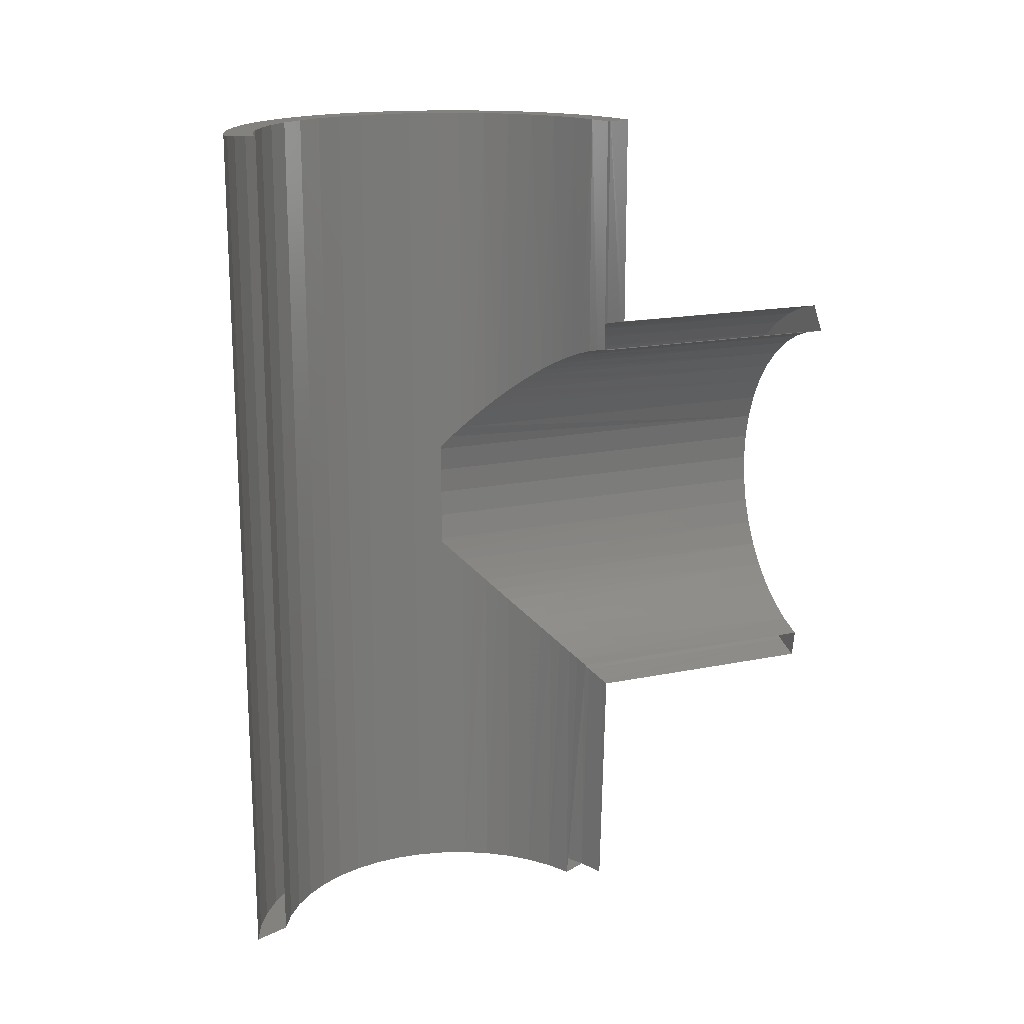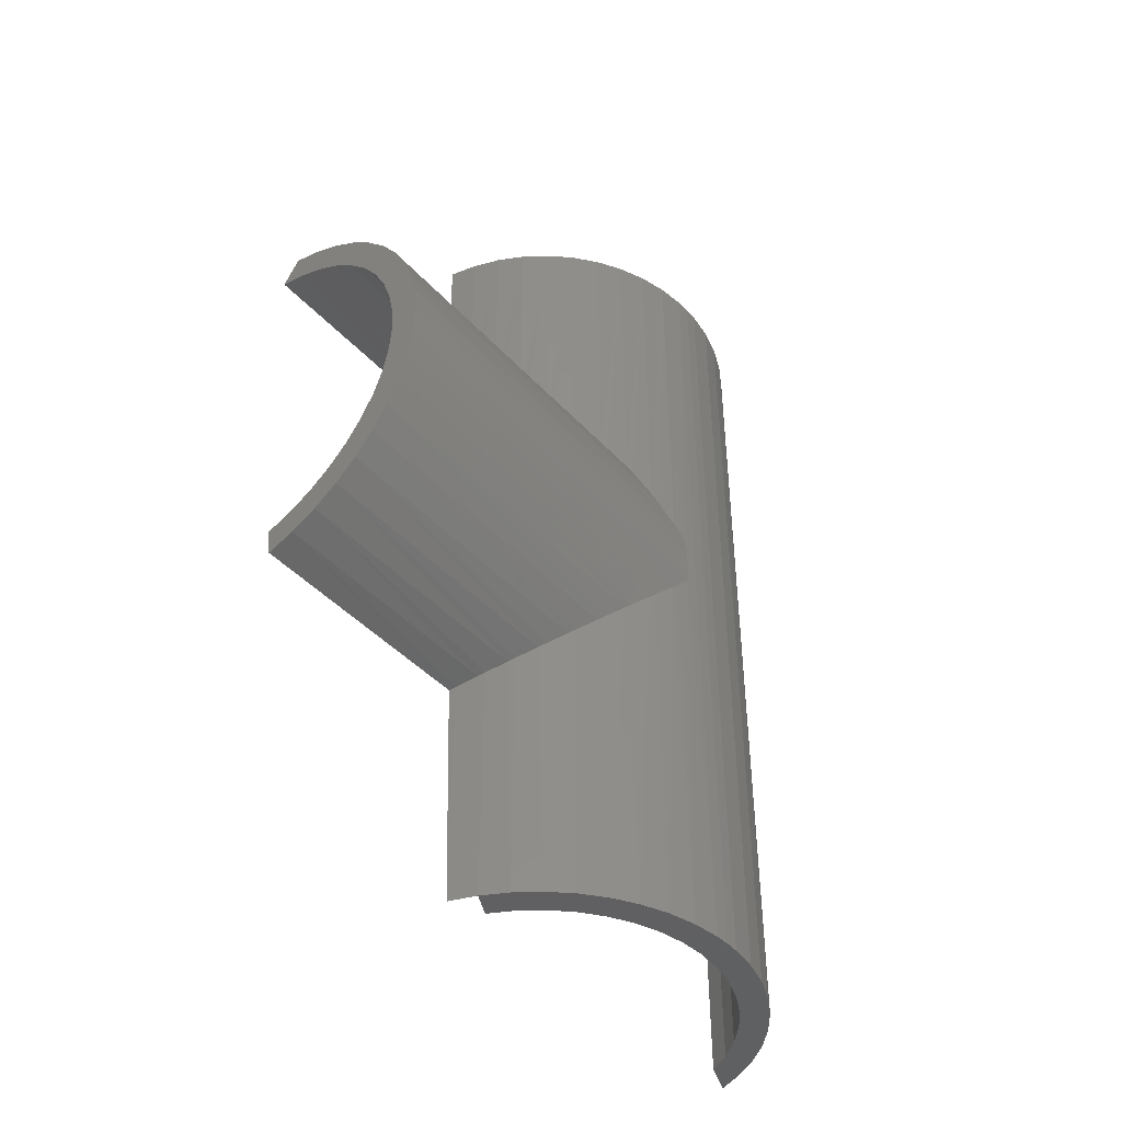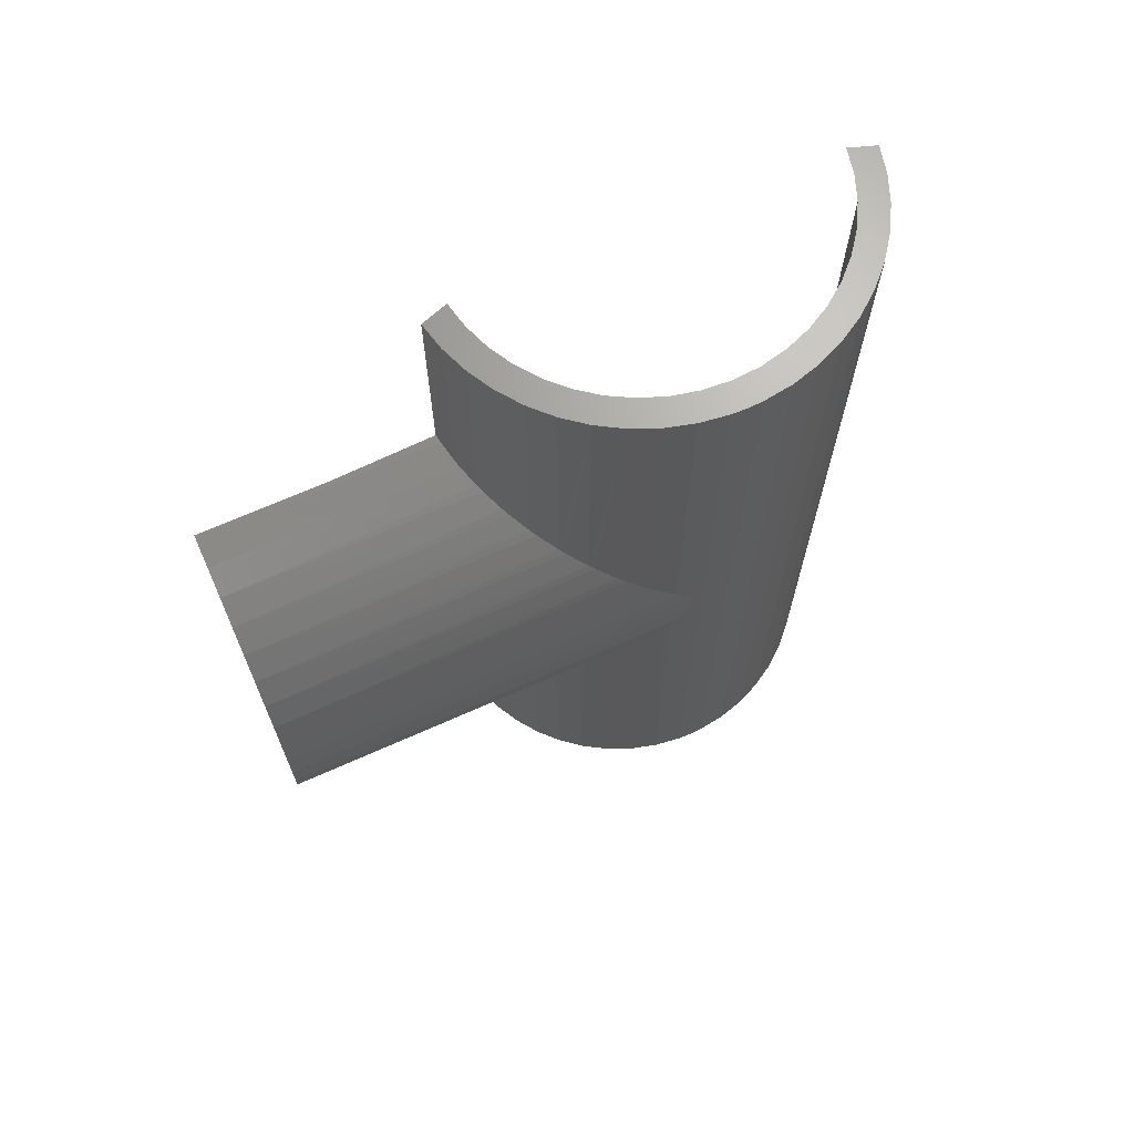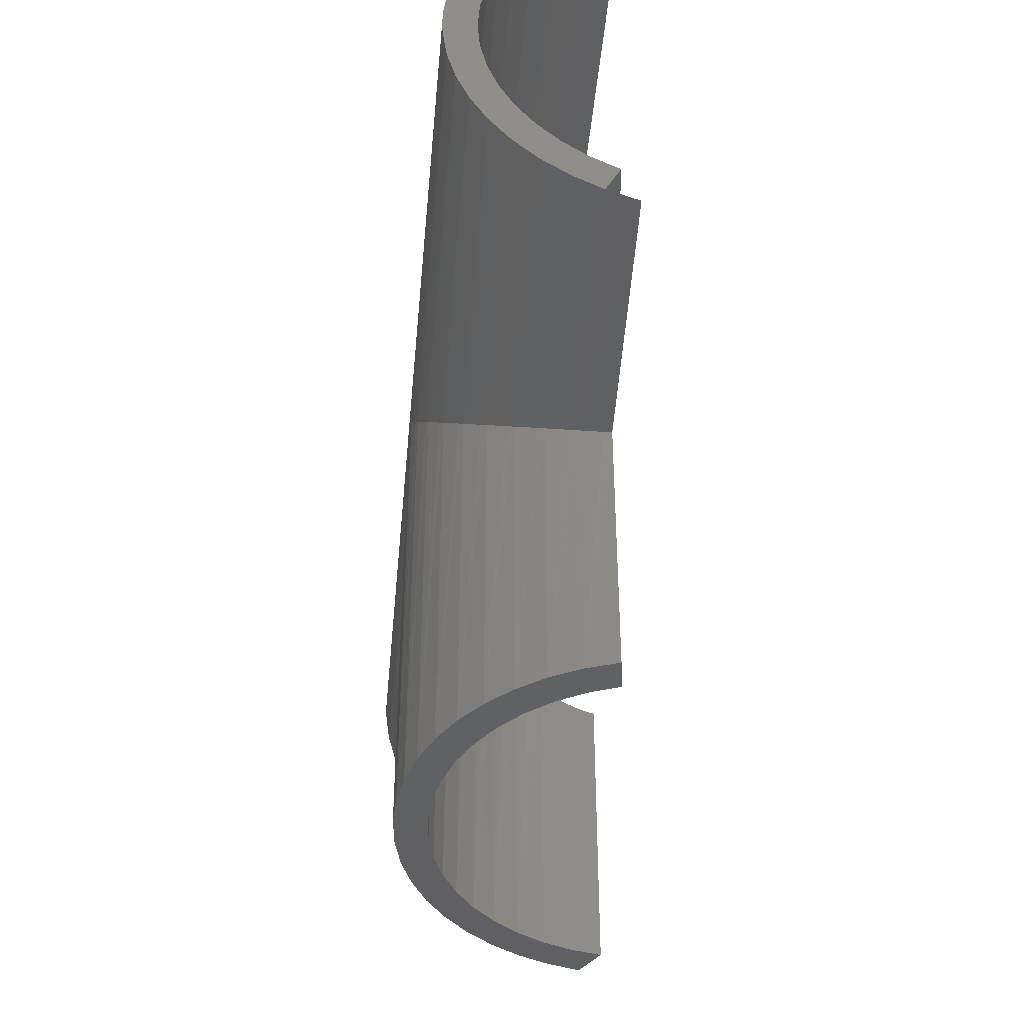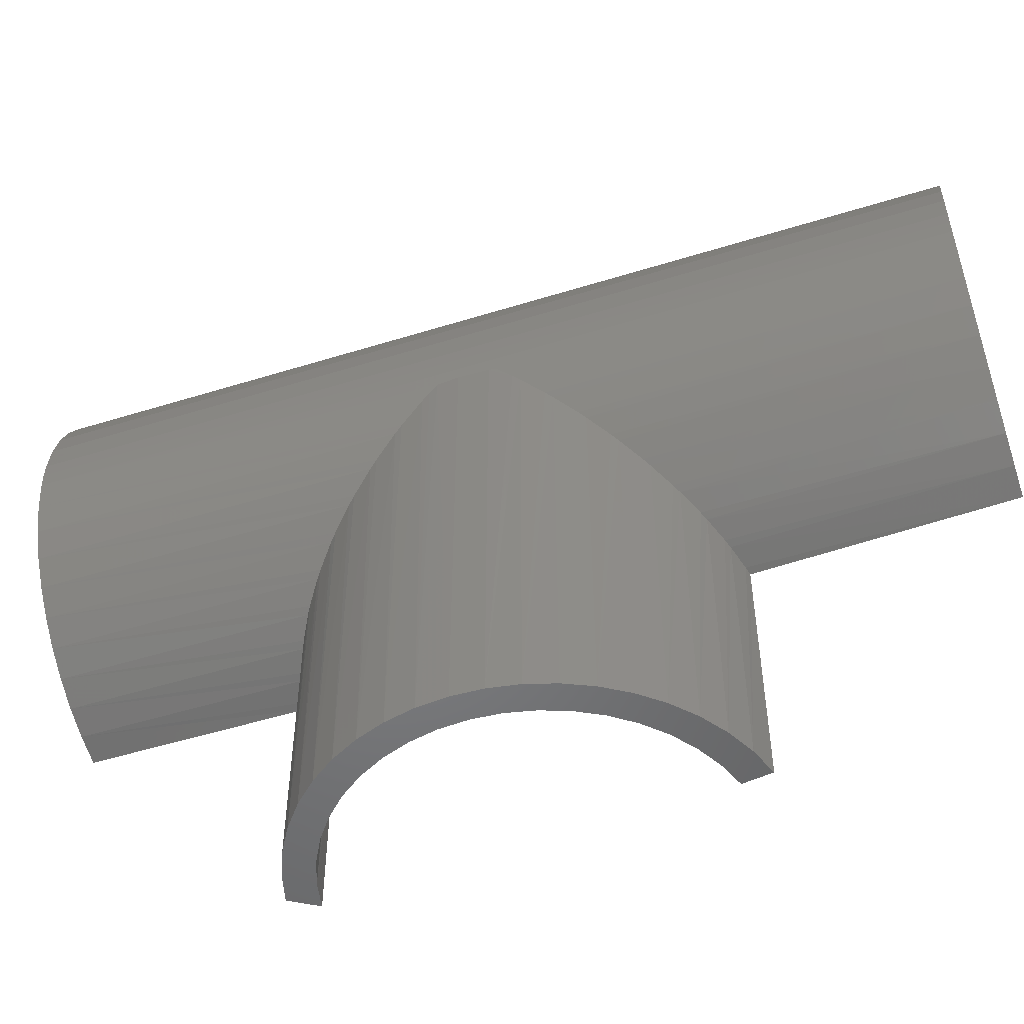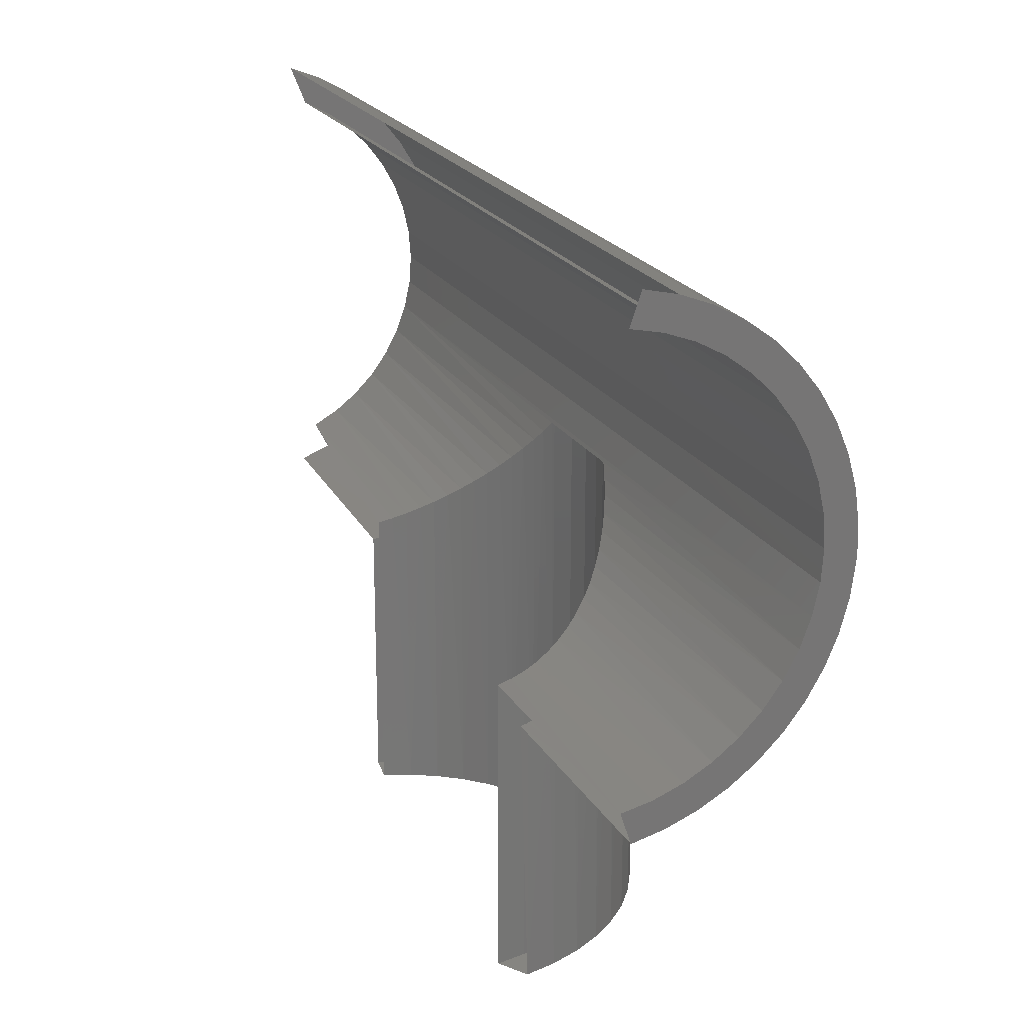
<metadata>
{"format":"stl","ext":"stl","renderer":"f3d","projection":"perspective","resolution":1024,"background":"white","views":[{"elev":17.1,"azim":-112.5,"up":"+Z"},{"elev":-43.3,"azim":38.7,"up":"+Z"},{"elev":67.9,"azim":65.9,"up":"+Z"},{"elev":-43.2,"azim":174.9,"up":"+Y"},{"elev":-51.5,"azim":108.7,"up":"+Y"},{"elev":21.3,"azim":-22.5,"up":"+Y"}]}
</metadata>
<code>
# stl→obj: 202 verts, 386 faces
v 32.68 27.14 2.776e-14
v 31.98 26.83 26.61
v 29.81 26.03 0
v 29.81 26.03 25.82
v 29.08 25.82 25.6
v 35.38 28.61 0
v 34.72 28.21 27.99
v 32.68 27.14 26.92
v 37.85 30.44 2.776e-14
v 37.25 29.95 29.73
v 35.38 28.61 28.4
v 40.06 32.57 2.776e-14
v 39.53 32.01 31.79
v 37.85 30.44 30.22
v 41.96 34.98 2.776e-14
v 41.52 34.36 34.14
v 40.06 32.57 32.36
v 43.53 37.63 0
v 43.17 36.95 36.73
v 41.96 34.98 34.77
v 44.73 40.46 2.776e-14
v 44.46 39.73 39.52
v 43.53 37.63 37.41
v 45.54 43.42 0
v 45.37 42.67 42.45
v 44.73 40.46 40.24
v 45.95 46.46 2.776e-14
v 45.8 45 44.78
v 45.54 43.42 43.21
v 45.54 43.42 93
v 44.73 40.46 93
v 44.73 40.46 55.33
v 44.97 41.19 54.6
v 45.54 43.42 52.37
v 45.95 46.46 93
v 45.68 44.18 51.61
v 45.8 45 50.78
v 43.53 37.63 93
v 41.96 34.98 93
v 41.96 34.98 60.8
v 42.39 35.62 60.16
v 43.53 37.63 58.16
v 43.86 38.32 57.47
v 40.06 32.57 93
v 37.85 30.44 93
v 37.85 30.44 65.35
v 38.43 30.94 64.84
v 40.06 32.57 63.21
v 40.56 33.15 62.63
v 35.38 28.61 93
v 32.68 27.14 93
v 32.68 27.14 68.65
v 33.37 27.47 68.31
v 35.38 28.61 67.17
v 36.02 29.04 66.75
v 29.81 26.03 93
v 26.83 25.32 93
v 26.83 25.32 70.46
v 27.58 25.46 70.32
v 29.81 26.03 69.75
v 30.54 26.27 69.51
v 46 48 93
v 46 48 2.776e-14
v 45.95 49.54 93
v 45.95 49.54 2.776e-14
v 45.54 52.58 0
v 45.54 52.58 93
v 44.73 55.54 0
v 44.73 55.54 93
v 43.53 58.37 2.776e-14
v 43.53 58.37 93
v 41.96 61.02 0
v 41.96 61.02 93
v 40.06 63.43 2.776e-14
v 40.06 63.43 93
v 37.85 65.56 2.776e-14
v 37.85 65.56 93
v 35.38 67.39 2.776e-14
v 35.38 67.39 93
v 32.68 68.86 0
v 32.68 68.86 93
v 29.81 69.97 0
v 29.81 69.97 93
v 43 48 93
v 42.8 45.15 93
v 42.8 50.85 93
v 42.19 53.63 93
v 41.19 56.31 93
v 39.83 58.81 93
v 38.12 61.1 93
v 36.1 63.12 93
v 33.81 64.83 93
v 31.31 66.19 93
v 28.63 67.19 93
v 25.85 67.8 93
v 26.83 70.68 93
v 25.85 28.2 93
v 28.63 28.81 93
v 31.31 29.81 93
v 33.81 31.17 93
v 36.1 32.88 93
v 38.12 34.9 93
v 39.83 37.19 93
v 41.19 39.69 93
v 42.19 42.37 93
v 43 48 2.776e-14
v 42.8 50.85 0
v 31.31 66.19 2.776e-14
v 33.81 64.83 0
v 36.1 63.12 2.776e-14
v 38.12 61.1 2.776e-14
v 39.83 58.81 0
v 41.19 56.31 0
v 42.19 53.63 2.776e-14
v 42.8 45.15 2.776e-14
v 42.19 42.37 2.776e-14
v 41.19 39.69 0
v 39.83 37.19 2.776e-14
v 38.12 34.9 2.776e-14
v 36.1 32.88 2.776e-14
v 33.81 31.17 0
v 31.31 29.81 0
v 45.88 45 45.48
v 45.37 0 42.45
v 44.46 0 39.52
v 45.88 0 45.48
v 43.17 0 36.73
v 41.52 0 34.14
v 39.53 0 31.79
v 37.25 0 29.73
v 34.72 0 27.99
v 31.98 0 26.61
v 29.08 0 25.6
v 30.54 0 69.51
v 27.58 0 70.32
v 33.37 0 68.31
v 36.02 0 66.75
v 38.43 0 64.84
v 40.56 0 62.63
v 42.39 0 60.16
v 43.86 0 57.47
v 44.97 0 54.6
v 45.68 0 51.61
v 45.99 45 48.55
v 45.99 0 48.55
v 28.63 0 28.59
v 31.31 0 29.59
v 33.81 0 30.96
v 36.1 0 32.67
v 38.12 0 34.69
v 39.83 0 36.97
v 41.19 0 39.48
v 42.19 0 42.15
v 42.8 0 44.94
v 43 0 47.78
v 42.8 0 50.63
v 42.19 0 53.42
v 41.19 0 56.09
v 39.83 0 58.6
v 38.12 0 60.88
v 36.1 0 62.9
v 33.81 0 64.61
v 31.31 0 65.98
v 28.63 0 66.97
v 25.85 0 67.58
v 42.08 42 41.78
v 42.08 42 53.78
v 41.67 40.83 54.95
v 39.83 37.19 36.97
v 41.67 40.83 40.62
v 41.19 39.69 39.48
v 40.55 38.41 38.2
v 36.1 32.88 32.67
v 37.14 33.86 33.64
v 38.12 34.9 34.69
v 39.01 36.01 35.8
v 31.31 29.81 29.59
v 32.59 30.45 30.23
v 33.81 31.17 30.96
v 34.99 31.99 31.77
v 28.63 28.81 28.59
v 29.99 29.26 29.04
v 27.25 28.46 67.33
v 25.85 28.2 67.58
v 29.99 29.26 66.52
v 28.63 28.81 66.97
v 32.59 30.45 65.34
v 31.31 29.81 65.98
v 34.99 31.99 63.79
v 33.81 31.17 64.61
v 37.14 33.86 61.93
v 36.1 32.88 62.9
v 39.01 36.01 59.77
v 38.12 34.9 60.88
v 41.19 39.69 56.09
v 40.55 38.41 57.37
v 39.83 37.19 58.6
v 42.19 42 53.42
v 42.8 42 50.63
v 43 42 47.78
v 42.8 42 44.94
v 42.19 42 42.15
f 1 2 3
f 3 2 4
f 3 4 5
f 6 7 1
f 1 7 8
f 1 8 2
f 9 10 6
f 6 10 11
f 6 11 7
f 12 13 9
f 9 13 14
f 9 14 10
f 15 16 12
f 12 16 17
f 12 17 13
f 18 19 15
f 15 19 20
f 15 20 16
f 21 22 18
f 18 22 23
f 18 23 19
f 24 25 21
f 21 25 26
f 21 26 22
f 27 28 24
f 24 28 29
f 24 29 25
f 30 31 32
f 32 33 30
f 30 33 34
f 30 34 35
f 35 34 36
f 35 36 37
f 38 39 40
f 40 41 38
f 38 41 42
f 38 42 31
f 31 42 43
f 31 43 32
f 44 45 46
f 46 47 44
f 44 47 48
f 44 48 39
f 39 48 49
f 39 49 40
f 50 51 52
f 52 53 50
f 50 53 54
f 50 54 45
f 45 54 55
f 45 55 46
f 56 57 58
f 58 59 56
f 56 59 60
f 56 60 51
f 51 60 61
f 51 61 52
f 37 28 35
f 35 28 27
f 35 27 62
f 62 27 63
f 62 63 64
f 63 65 64
f 64 65 66
f 64 66 67
f 67 66 68
f 67 68 69
f 69 68 70
f 69 70 71
f 71 70 72
f 71 72 73
f 73 72 74
f 73 74 75
f 75 74 76
f 75 76 77
f 77 76 78
f 77 78 79
f 79 78 80
f 79 80 81
f 81 80 82
f 81 82 83
f 35 84 85
f 35 62 84
f 84 62 64
f 84 64 86
f 86 64 67
f 86 67 87
f 87 67 69
f 87 69 88
f 88 69 71
f 88 71 89
f 89 71 73
f 89 73 90
f 90 73 75
f 90 75 91
f 91 75 77
f 91 77 92
f 92 77 79
f 92 79 93
f 93 79 81
f 93 81 94
f 94 81 83
f 94 83 95
f 95 83 96
f 97 57 98
f 98 57 56
f 98 56 99
f 99 56 51
f 99 51 100
f 100 51 50
f 100 50 101
f 101 50 45
f 101 45 102
f 102 45 44
f 102 44 103
f 103 44 39
f 103 39 104
f 104 39 38
f 104 38 105
f 105 38 31
f 105 31 85
f 85 31 30
f 85 30 35
f 65 106 107
f 108 82 80
f 108 80 109
f 109 80 78
f 109 78 110
f 110 78 76
f 110 76 111
f 111 76 74
f 111 74 112
f 112 74 72
f 112 72 113
f 113 72 70
f 113 70 114
f 114 70 68
f 114 68 107
f 107 68 66
f 107 66 65
f 65 63 106
f 106 63 27
f 106 27 115
f 115 27 24
f 115 24 116
f 116 24 21
f 116 21 117
f 117 21 18
f 117 18 118
f 118 18 15
f 118 15 119
f 119 15 12
f 119 12 120
f 120 12 9
f 120 9 121
f 121 9 6
f 121 6 122
f 122 6 1
f 29 28 123
f 124 125 22
f 29 126 25
f 25 126 124
f 25 124 26
f 26 124 22
f 127 128 16
f 16 20 127
f 127 20 19
f 127 19 125
f 125 19 23
f 125 23 22
f 129 130 10
f 10 14 129
f 129 14 13
f 129 13 128
f 128 13 17
f 128 17 16
f 131 132 2
f 2 8 131
f 131 8 7
f 131 7 130
f 130 7 11
f 130 11 10
f 133 5 132
f 132 5 4
f 132 4 2
f 134 60 135
f 135 60 59
f 135 59 58
f 136 52 134
f 134 52 61
f 134 61 60
f 137 54 136
f 136 54 53
f 136 53 52
f 138 46 137
f 137 46 55
f 137 55 54
f 139 48 138
f 138 48 47
f 138 47 46
f 140 40 139
f 139 40 49
f 139 49 48
f 141 42 140
f 140 42 41
f 140 41 40
f 142 32 141
f 141 32 43
f 141 43 42
f 143 34 142
f 142 34 33
f 142 33 32
f 29 123 126
f 126 123 144
f 126 144 145
f 145 144 37
f 145 37 143
f 143 37 36
f 143 36 34
f 28 37 123
f 123 37 144
f 146 133 147
f 147 133 132
f 147 132 148
f 148 132 131
f 148 131 149
f 149 131 130
f 149 130 150
f 150 130 129
f 150 129 151
f 129 128 151
f 151 128 127
f 151 127 152
f 152 127 125
f 152 125 153
f 153 125 124
f 153 124 154
f 154 124 126
f 154 126 155
f 155 126 145
f 155 145 156
f 156 145 143
f 156 143 157
f 157 143 142
f 157 142 158
f 158 142 141
f 158 141 159
f 159 141 140
f 159 140 160
f 160 140 139
f 160 139 161
f 161 139 138
f 161 138 162
f 162 138 137
f 162 137 163
f 163 137 136
f 163 136 164
f 164 136 134
f 164 134 165
f 165 134 135
f 166 167 105
f 105 167 168
f 105 168 104
f 117 118 169
f 170 116 171
f 171 116 117
f 171 117 172
f 172 117 169
f 119 120 173
f 173 174 119
f 119 174 175
f 119 175 118
f 118 175 176
f 118 176 169
f 121 122 177
f 177 178 121
f 121 178 179
f 121 179 120
f 120 179 180
f 120 180 173
f 122 181 182
f 122 182 177
f 98 183 97
f 97 183 184
f 99 185 98
f 98 185 186
f 98 186 183
f 100 187 99
f 99 187 188
f 99 188 185
f 101 189 100
f 100 189 190
f 100 190 187
f 102 191 101
f 101 191 192
f 101 192 189
f 103 193 102
f 102 193 194
f 102 194 191
f 168 195 104
f 104 195 196
f 104 196 103
f 103 196 197
f 103 197 193
f 93 108 92
f 92 108 109
f 92 109 91
f 91 109 110
f 91 110 90
f 90 110 111
f 90 111 89
f 89 111 112
f 89 112 88
f 88 112 113
f 88 113 87
f 87 113 114
f 87 114 86
f 86 114 107
f 86 107 84
f 84 107 106
f 84 106 85
f 85 106 115
f 85 115 105
f 105 115 116
f 105 116 166
f 166 116 170
f 168 167 198
f 157 158 195
f 159 197 158
f 158 197 196
f 158 196 195
f 160 161 192
f 192 191 160
f 160 191 194
f 160 194 159
f 159 194 193
f 159 193 197
f 162 163 188
f 188 187 162
f 162 187 190
f 162 190 161
f 161 190 189
f 161 189 192
f 165 184 164
f 184 183 164
f 164 183 186
f 164 186 163
f 163 186 185
f 163 185 188
f 181 146 182
f 182 146 147
f 182 147 177
f 177 147 178
f 178 147 148
f 178 148 179
f 179 148 180
f 180 148 149
f 180 149 173
f 173 149 174
f 174 149 150
f 174 150 175
f 175 150 176
f 176 150 151
f 176 151 169
f 169 151 172
f 172 151 152
f 172 152 171
f 171 152 170
f 170 152 153
f 170 153 166
f 195 168 157
f 157 168 198
f 157 198 156
f 156 198 199
f 156 199 155
f 155 199 200
f 155 200 154
f 154 200 201
f 154 201 153
f 153 201 202
f 153 202 166
f 198 167 166
f 166 202 198
f 198 202 201
f 198 201 199
f 199 201 200

</code>
